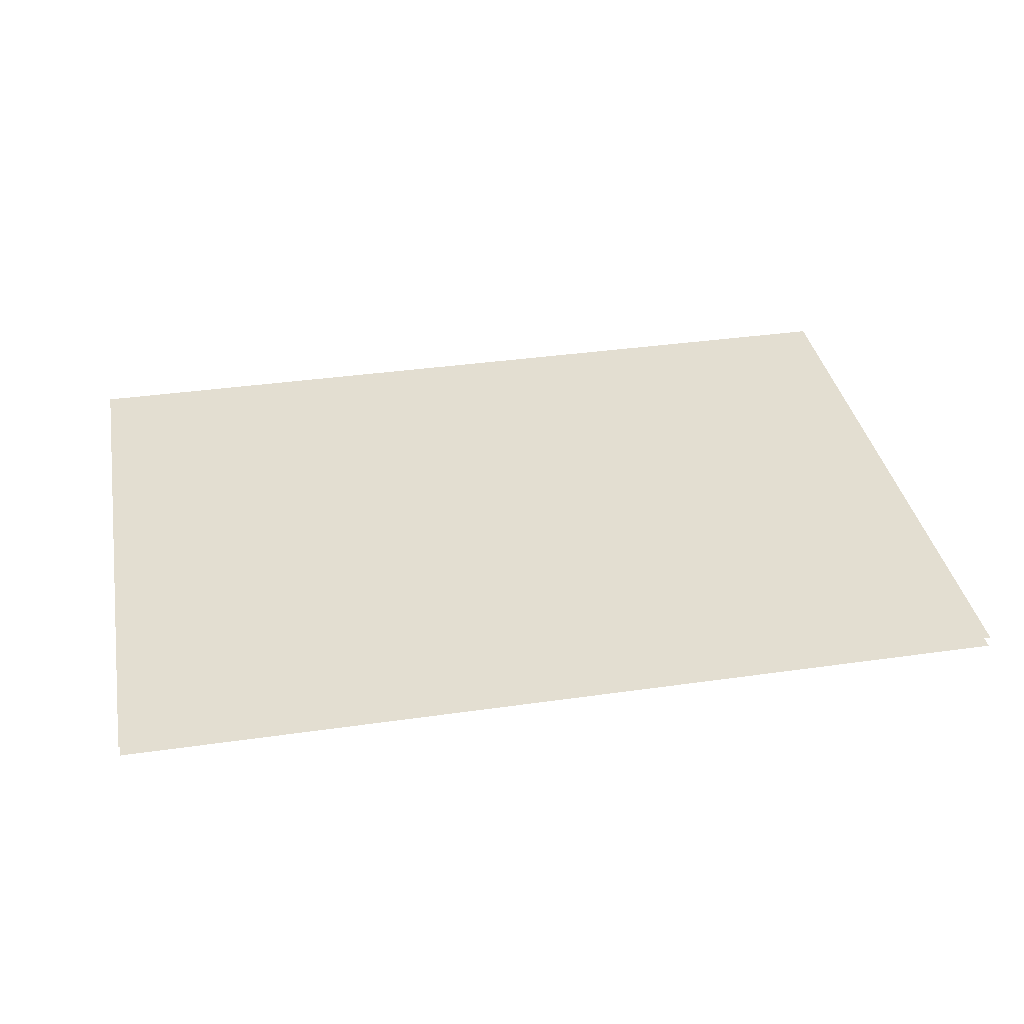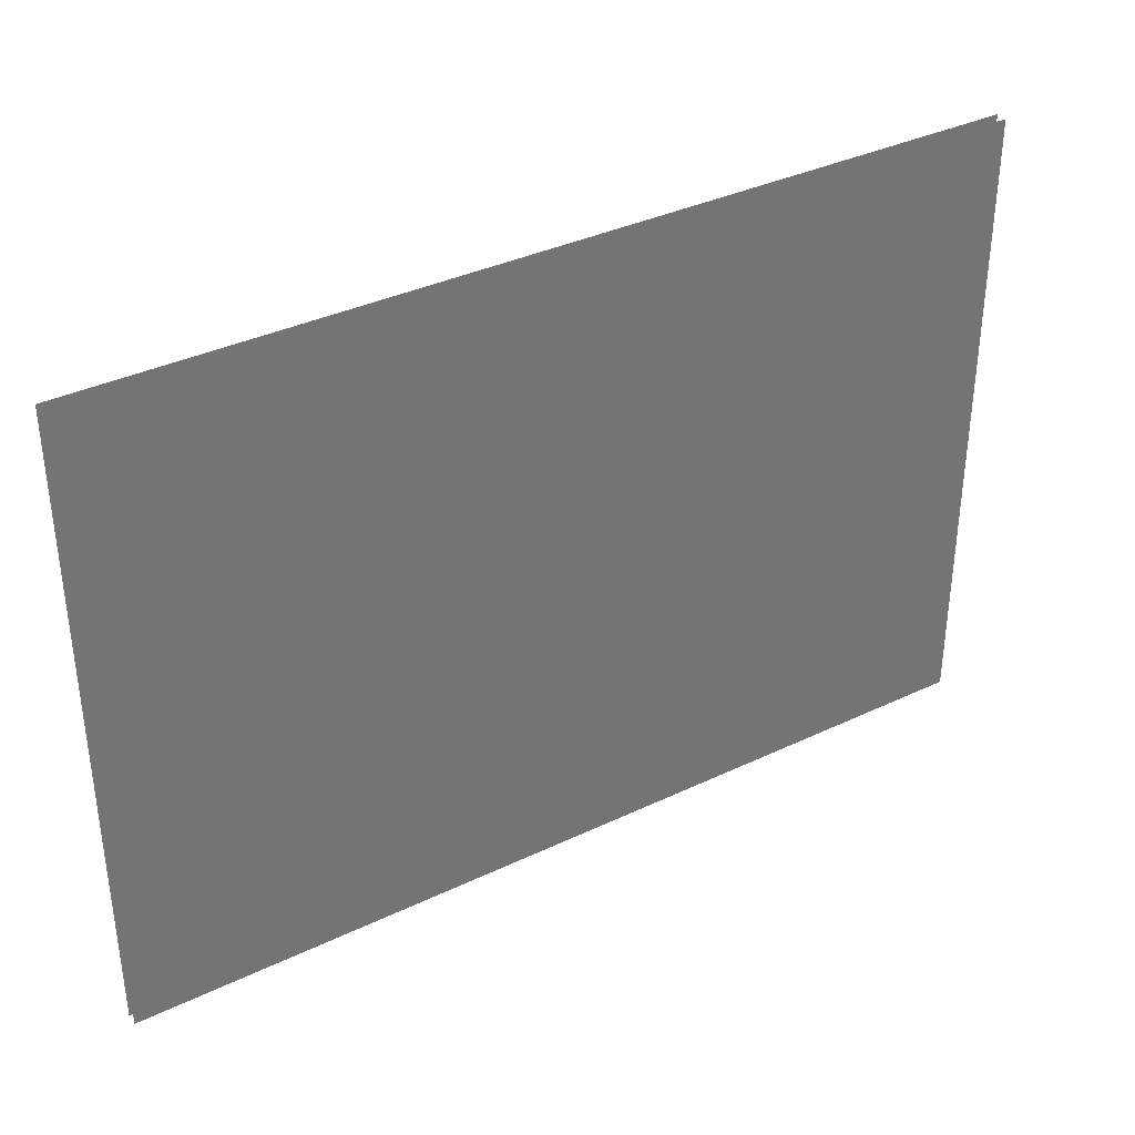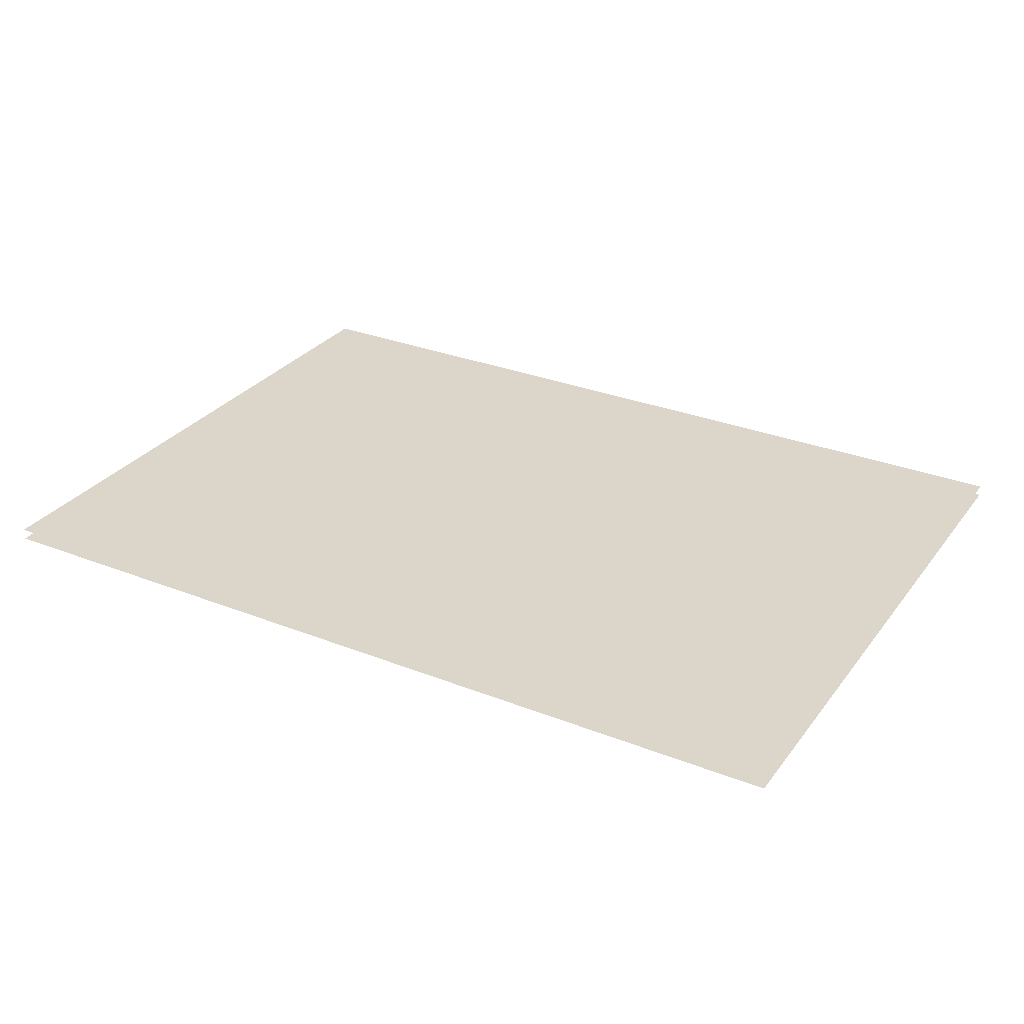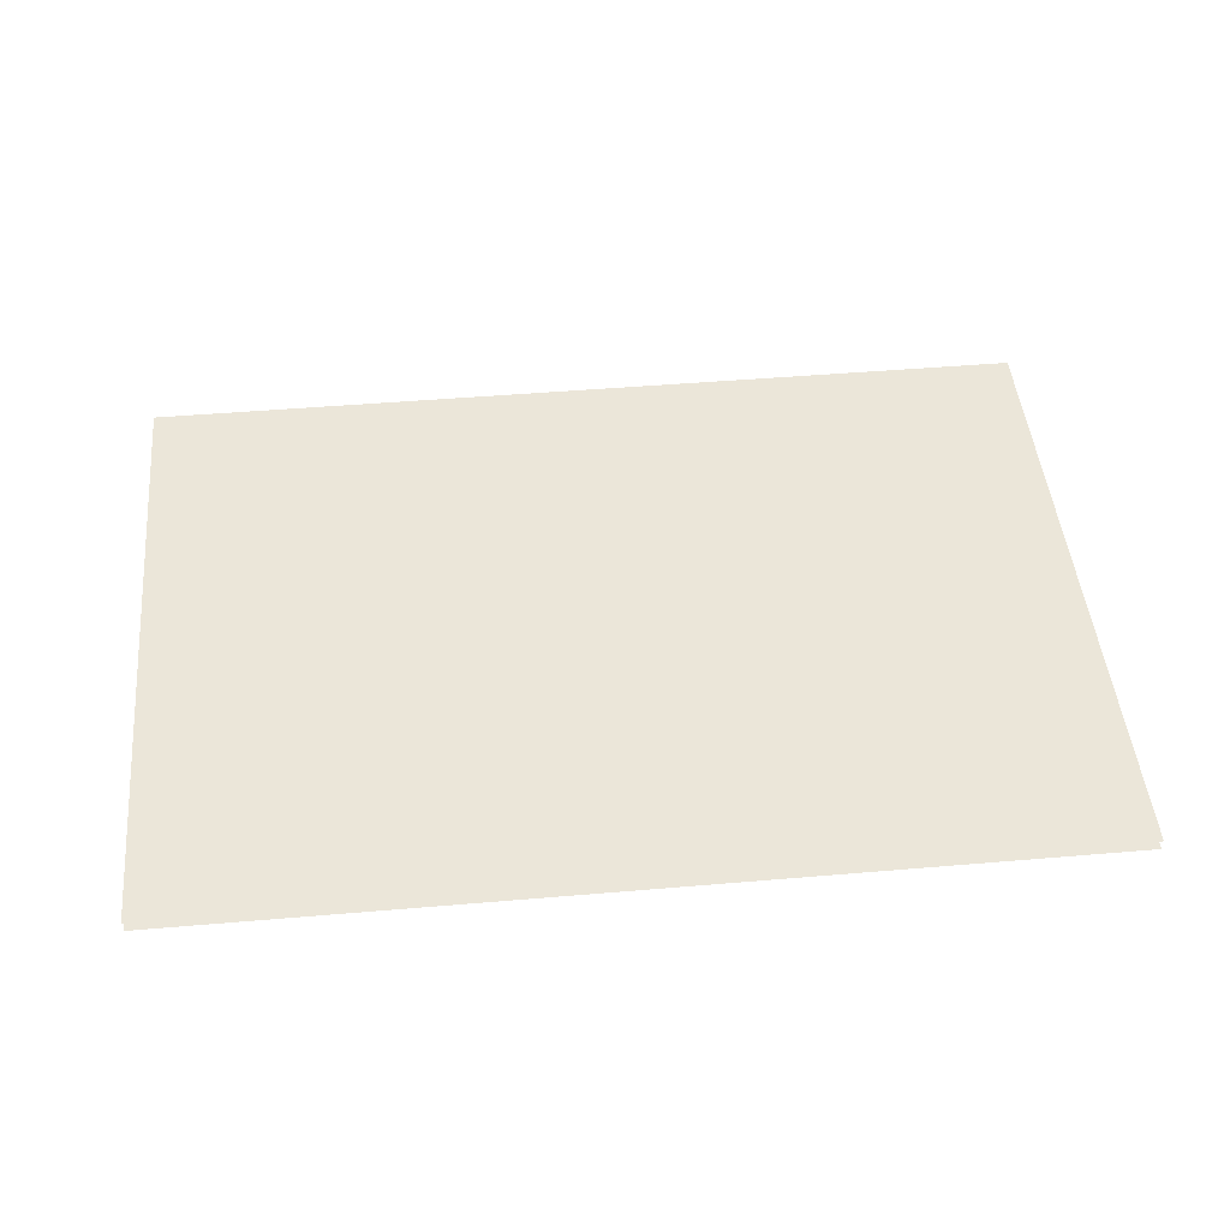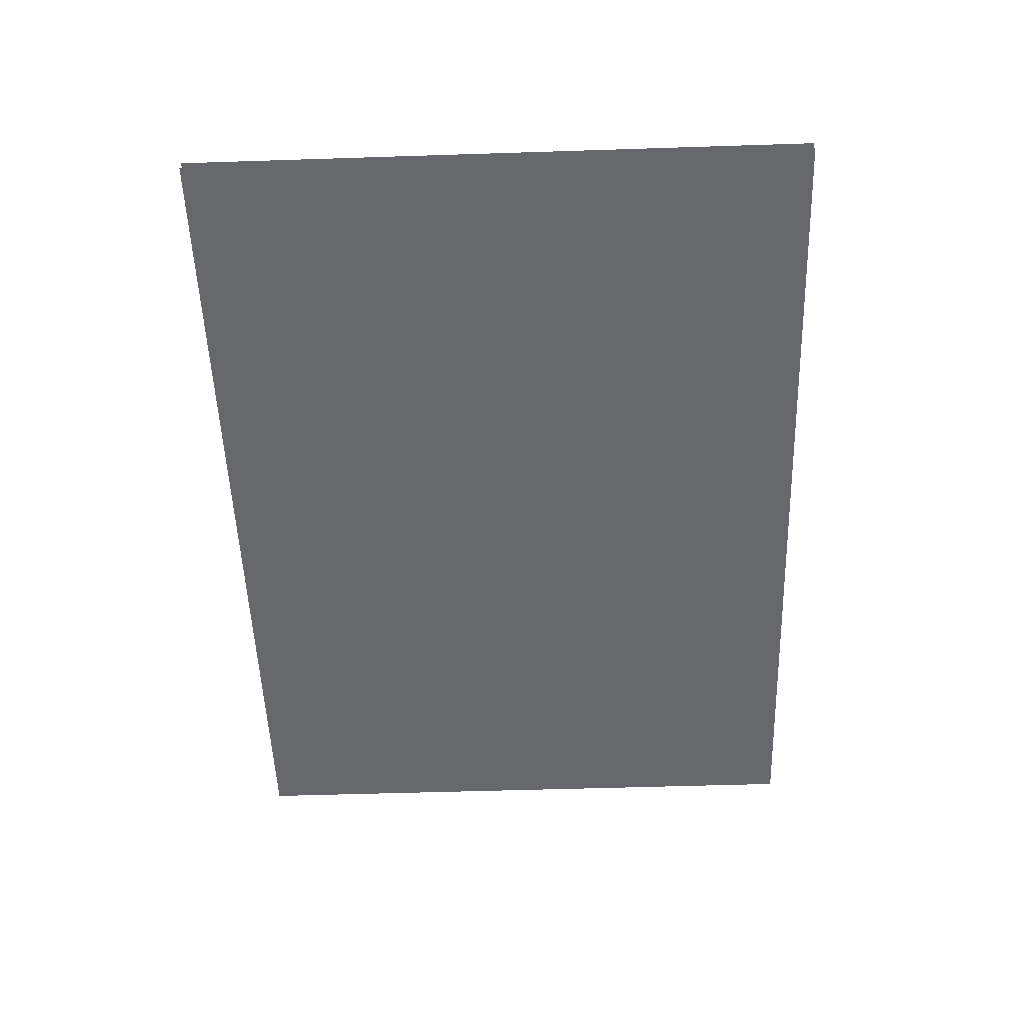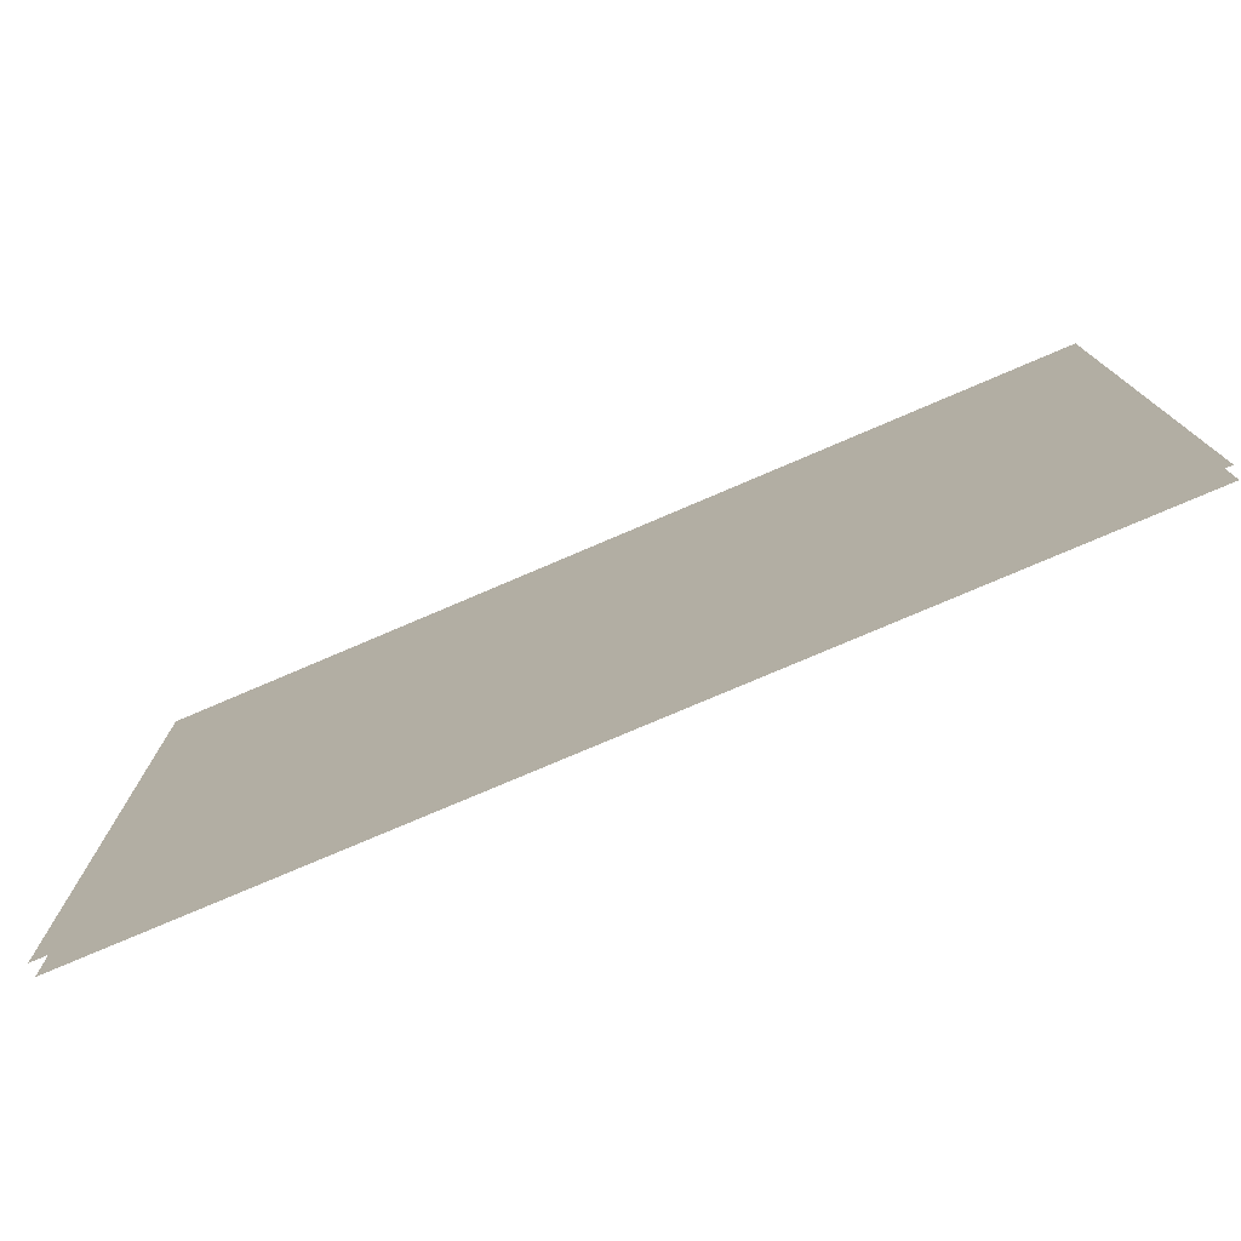
<metadata>
{"format":"obj","ext":"obj","renderer":"f3d","projection":"perspective","resolution":1024,"background":"white","views":[{"elev":36.3,"azim":169.4,"up":"+Y"},{"elev":36.3,"azim":-31.9,"up":"+Z"},{"elev":29.8,"azim":30.0,"up":"+Y"},{"elev":47.4,"azim":-5.5,"up":"+Y"},{"elev":-52.4,"azim":92.0,"up":"+Y"},{"elev":-76.7,"azim":23.2,"up":"+Z"}]}
</metadata>
<code>
g royale_orc_flag_4
v 2.125 -1.221e-06 -3
v -2.125 -6.104e-07 6.104e-07
v 2.125 -1.221e-06 -6.104e-07
v -2.125 -6.104e-07 -3
v 2.125 0.05316 -3
v -2.125 0.05316 6.104e-07
v -2.125 0.05316 -3
v 2.125 0.05316 -6.104e-07
g royale_orc_flag_4_0
f 3 2 1
f 4 1 2
f 7 6 5
f 8 5 6

</code>
